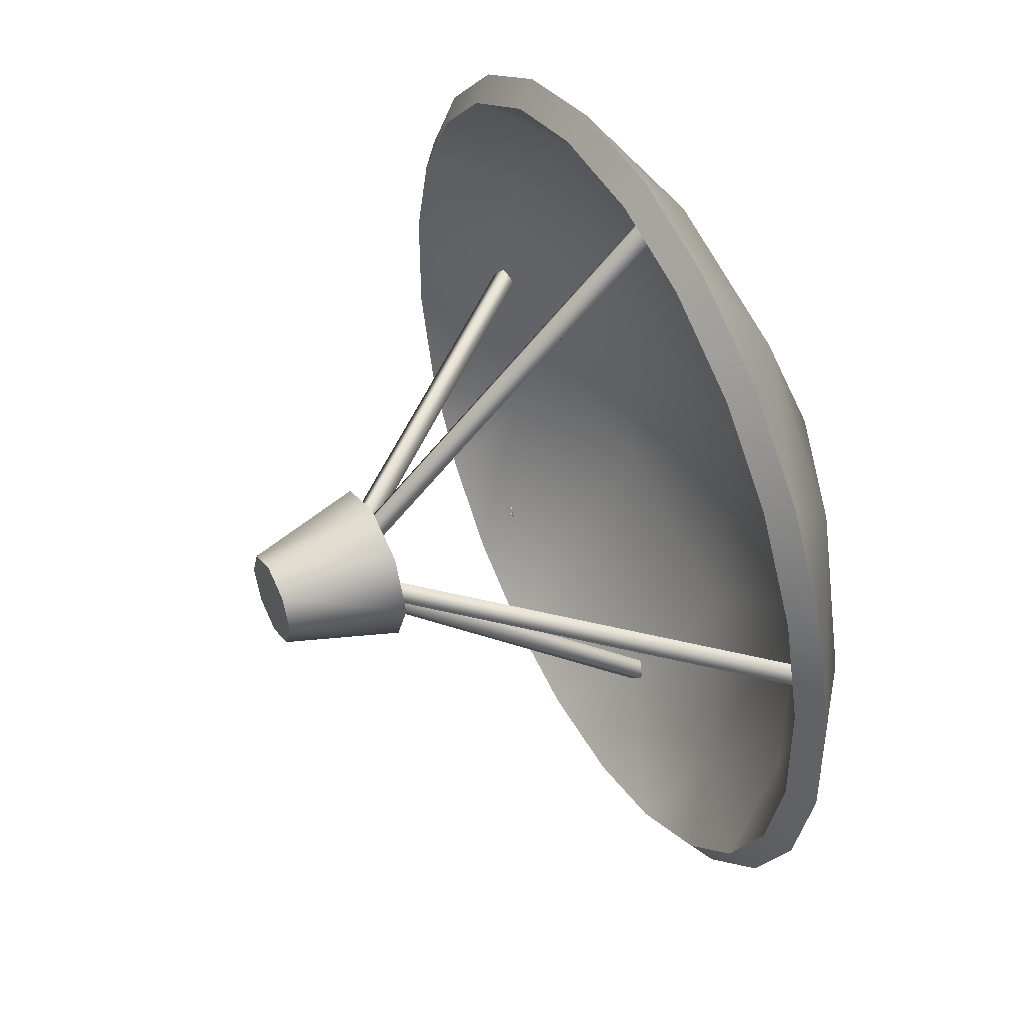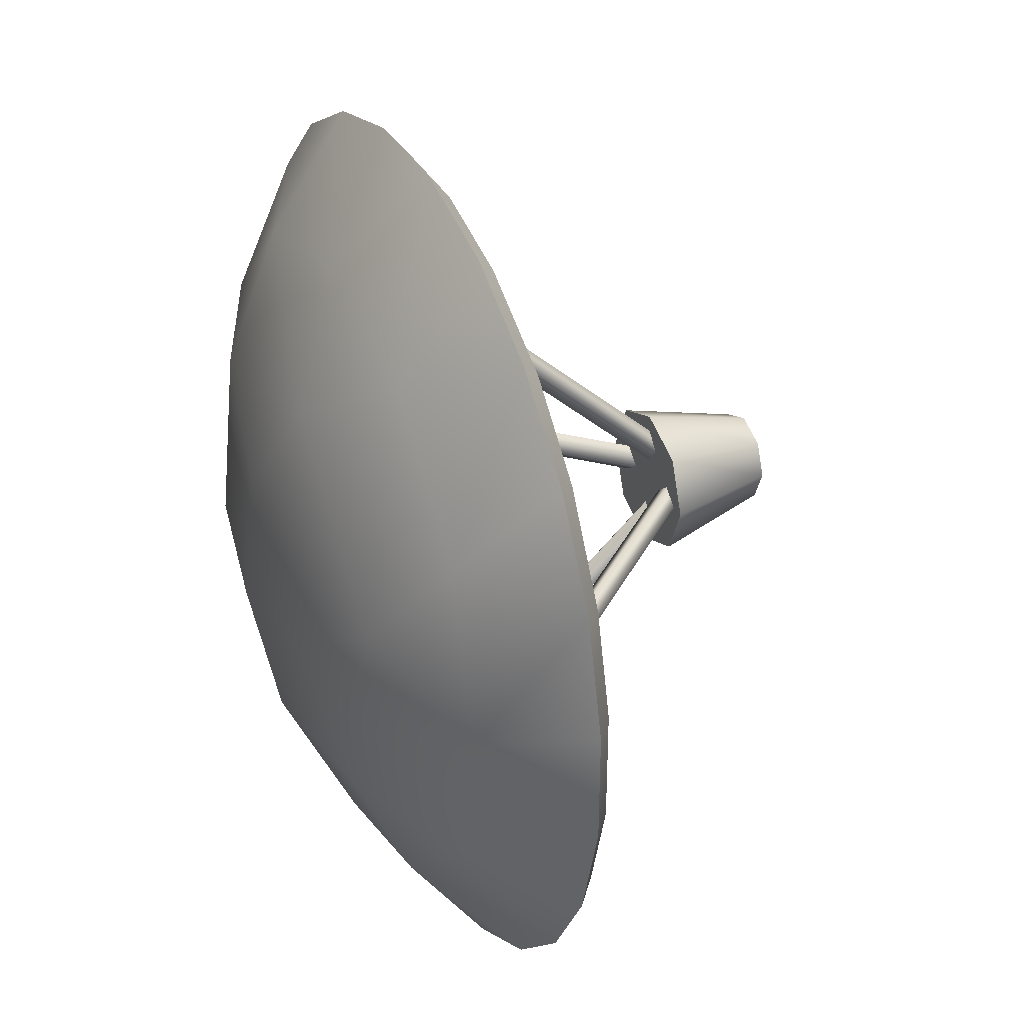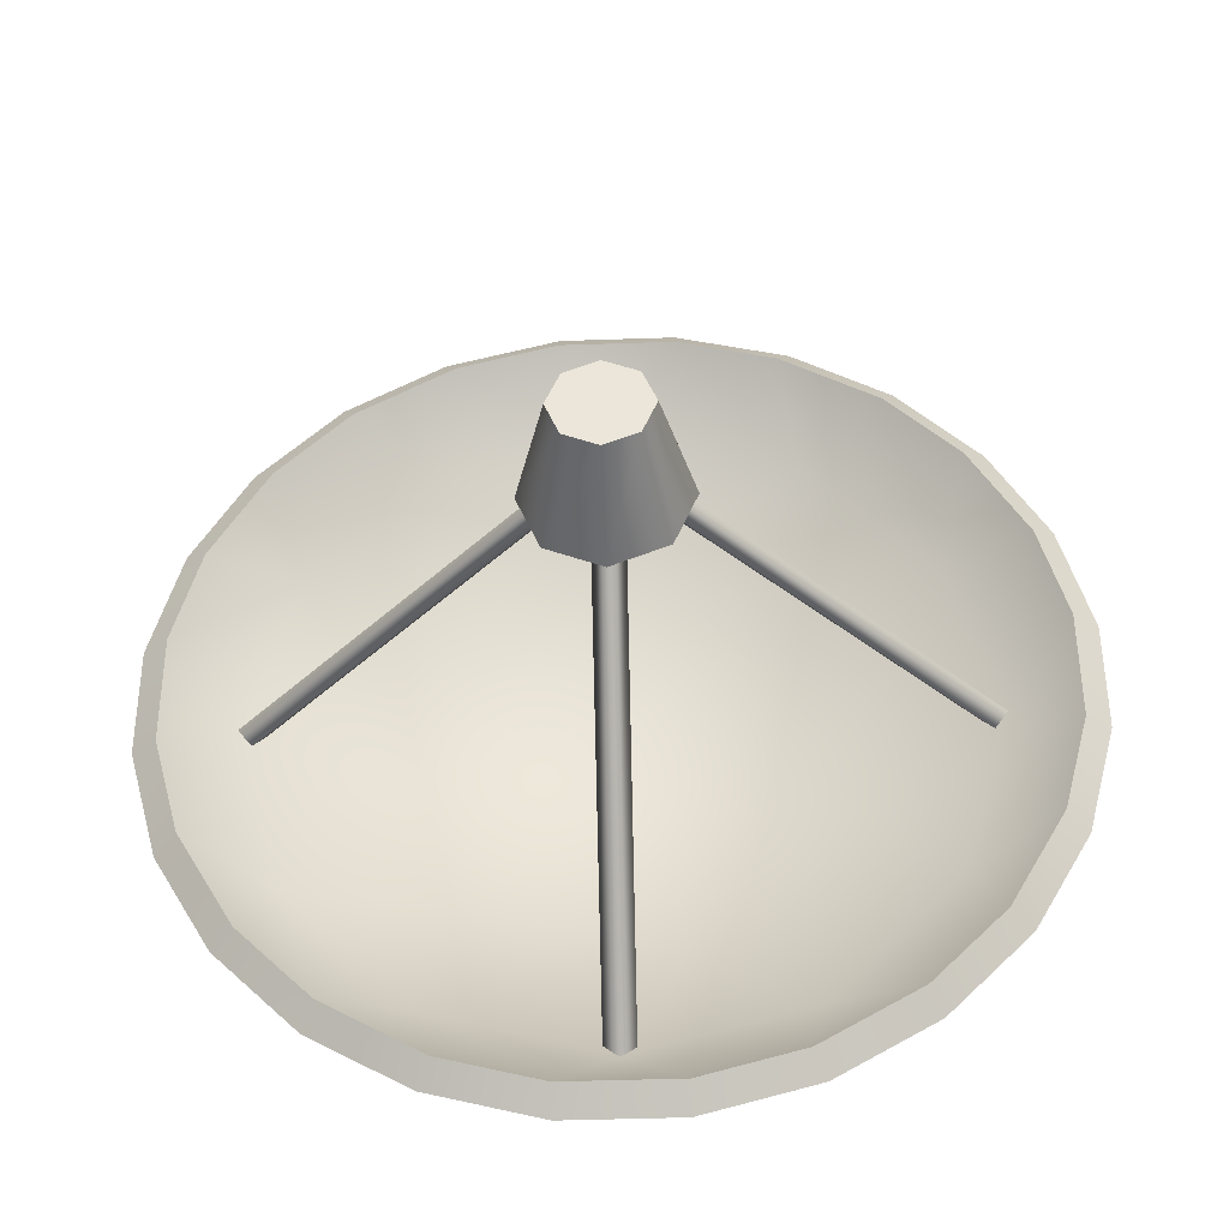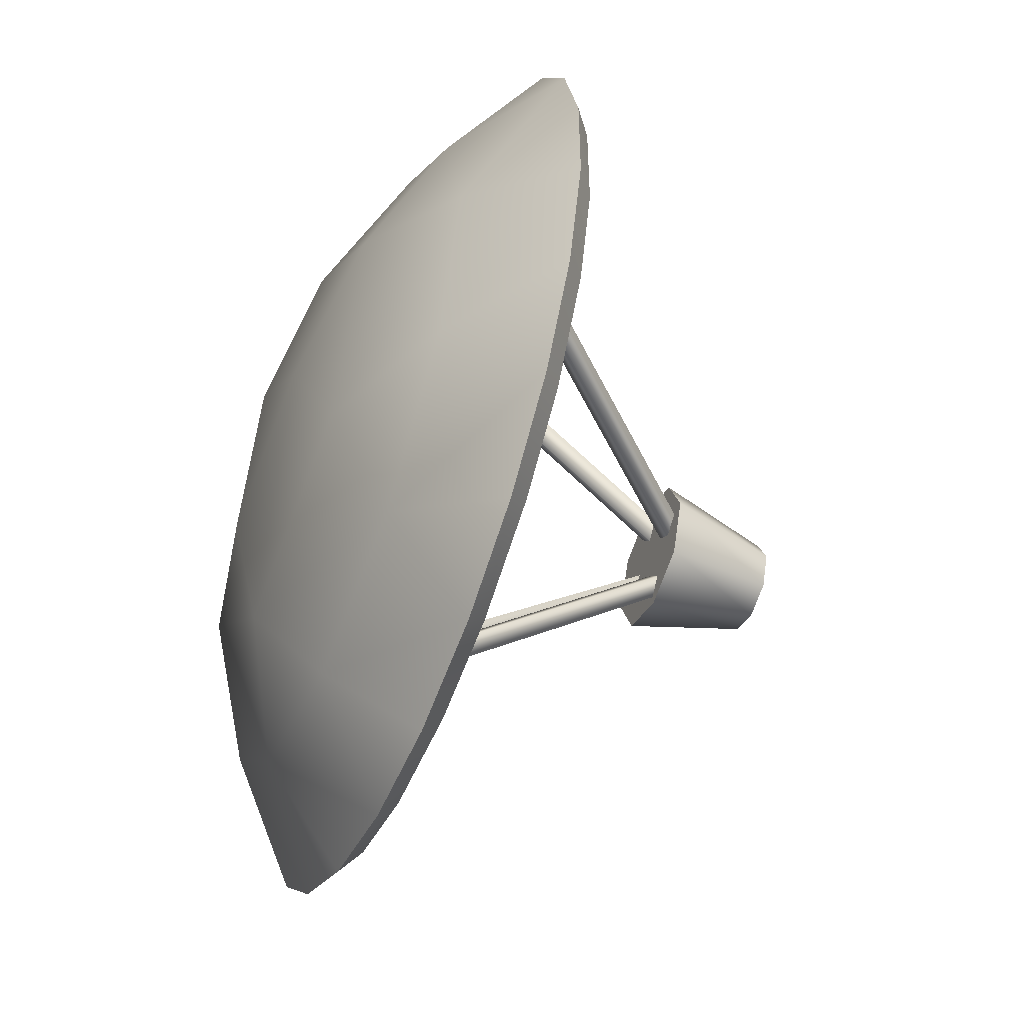
<metadata>
{"format":"obj","ext":"obj","renderer":"f3d","projection":"perspective","resolution":1024,"background":"white","views":[{"elev":45.6,"azim":63.1,"up":"+Y"},{"elev":34.0,"azim":-114.1,"up":"+Y"},{"elev":-38.6,"azim":2.3,"up":"+Y"},{"elev":-52.3,"azim":-112.1,"up":"+Y"}]}
</metadata>
<code>
o polySurface359_Untitled.011
v -1.19 0.3139 -1.352
v -0.323 1.187 -1.352
v 0.8667 0.8734 -1.352
v 1.19 -0.3139 -1.352
v 0.323 -1.187 -1.352
v -0.8667 -0.8734 -1.352
v -0.5322 -0.1448 -1.5
v 0.1407 0.5333 -1.5
v 0.3915 -0.3885 -1.5
v -1.666 0.9534 -0.8657
v -0.9662 1.659 -0.8657
v -0.007401 1.92 -0.8657
v 0.9534 1.666 -0.8657
v 1.659 0.9662 -0.8657
v 1.92 0.007402 -0.8657
v 1.666 -0.9534 -0.8657
v 0.9662 -1.659 -0.8657
v 0.007401 -1.92 -0.8657
v -0.9534 -1.666 -0.8657
v -1.659 -0.9662 -0.8657
v -1.92 -0.007401 -0.8657
v -1.125 0.2967 -1.282
v -0.3054 1.122 -1.282
v 0.8193 0.8257 -1.282
v 1.125 -0.2967 -1.282
v 0.3054 -1.122 -1.282
v -0.8193 -0.8257 -1.282
v 2e-06 1e-06 -1.47
v -1.926 1.462 -0.5974
v -2.236 0.9197 -0.5974
v -1.595 0.9127 -1.036
v -0.9369 2.229 -0.5974
v -1.476 1.914 -0.5974
v -0.925 1.588 -1.036
v 0.3029 2.398 -0.5974
v -0.3214 2.396 -0.5974
v -0.007084 1.838 -1.036
v 1.462 1.926 -0.5974
v 0.9197 2.236 -0.5974
v 0.9127 1.595 -1.036
v 2.229 0.9369 -0.5974
v 1.914 1.476 -0.5974
v 1.588 0.925 -1.036
v 2.398 -0.3029 -0.5974
v 2.396 0.3214 -0.5974
v 1.838 0.007085 -1.036
v 1.926 -1.462 -0.5974
v 2.236 -0.9197 -0.5974
v 1.595 -0.9127 -1.036
v 0.9369 -2.229 -0.5974
v 1.476 -1.914 -0.5974
v 0.925 -1.588 -1.036
v -0.3029 -2.398 -0.5974
v 0.3214 -2.396 -0.5974
v 0.007087 -1.838 -1.036
v -1.462 -1.926 -0.5974
v -0.9197 -2.236 -0.5974
v -0.9127 -1.595 -1.036
v -2.229 -0.9369 -0.5974
v -1.914 -1.476 -0.5974
v -1.588 -0.925 -1.036
v -2.398 0.3029 -0.5974
v -2.396 -0.3214 -0.5974
v -1.838 -0.007087 -1.036
v 1.797 1.408 -0.4894
v 2.111 0.8687 -0.4894
v 0.8524 2.118 -0.4894
v 1.394 1.808 -0.4894
v -0.3209 2.261 -0.4894
v 0.3035 2.263 -0.4894
v -1.408 1.797 -0.4894
v -0.8687 2.111 -0.4894
v -2.118 0.8524 -0.4894
v -1.808 1.394 -0.4894
v -2.261 -0.3209 -0.4894
v -2.263 0.3035 -0.4894
v -1.797 -1.408 -0.4894
v -2.111 -0.8687 -0.4894
v -0.8524 -2.118 -0.4894
v -1.394 -1.808 -0.4894
v 0.3209 -2.261 -0.4894
v -0.3035 -2.263 -0.4894
v 1.408 -1.797 -0.4894
v 0.8687 -2.111 -0.4894
v 2.118 -0.8524 -0.4894
v 1.808 -1.394 -0.4894
v 2.261 0.3209 -0.4894
v 2.263 -0.3035 -0.4894
v 1.856 -0.001063 -0.9778
v 1.927 -0.0812 -0.9475
v 0.07989 -0.001064 0.949
v 0.1511 -0.08121 0.9793
v 0.1493 0.0812 0.9785
v 0.2205 0.001061 1.009
v 1.925 0.0812 -0.9483
v 1.996 0.001061 -0.918
v 0.009974 1.824 -0.9341
v 0.09104 1.894 -0.9038
v -0.009946 0.06237 0.949
v 0.07112 0.1326 0.9793
v -0.0913 0.1328 0.9785
v -0.01023 0.203 1.009
v -0.07138 1.894 -0.9046
v 0.009689 1.964 -0.8743
v -1.819 0.001336 -0.9447
v -1.89 0.08148 -0.9144
v -0.0711 0.001061 0.949
v -0.1423 0.0812 0.9793
v -0.1405 -0.08121 0.9785
v -0.2118 -0.001064 1.009
v -1.888 -0.08093 -0.9152
v -1.959 -0.000788 -0.885
v -0.01001 -1.81 -0.9431
v -0.09107 -1.88 -0.9129
v 0.009947 -0.09753 0.949
v -0.07112 -0.1677 0.9793
v 0.0913 -0.168 0.9785
v 0.01023 -0.2382 1.009
v 0.07135 -1.88 -0.9137
v -0.009721 -1.95 -0.8834
v 0.2995 0.2995 0.871
v 0 0.4236 0.871
v -0.2995 0.2995 0.871
v -0.4236 -3e-06 0.871
v -0.2995 -0.2995 0.871
v -1e-06 -0.4236 0.871
v 0.2995 -0.2995 0.871
v 0.4236 1e-06 0.871
v 0.1796 0.1796 1.5
v 0 0.254 1.5
v -0.1796 0.1796 1.5
v -0.254 -2e-06 1.5
v -0.1796 -0.1796 1.5
v -1e-06 -0.254 1.5
v 0.1796 -0.1796 1.5
v 0.254 -0 1.5
f 1 2 8 7
f 2 3 8
f 3 4 9 8
f 4 5 9
f 5 6 7 9
f 6 1 7
f 9 7 8
f 11 10 22 23
f 12 11 23
f 13 12 23 24
f 14 13 24
f 15 14 24 25
f 16 15 25
f 17 16 25 26
f 18 17 26
f 19 18 26 27
f 20 19 27
f 21 20 27 22
f 10 21 22
f 23 22 28
f 24 23 28
f 25 24 28
f 26 25 28
f 27 26 28
f 22 27 28
f 1 31 34 2
f 2 34 37
f 2 37 40 3
f 3 40 43
f 3 43 46 4
f 4 46 49
f 4 49 52 5
f 5 52 55
f 5 55 58 6
f 6 58 61
f 6 61 64 1
f 1 64 31
f 14 65 68 13
f 13 67 70 12
f 12 69 72 11
f 11 71 74 10
f 10 73 76 21
f 21 75 78 20
f 20 77 80 19
f 19 79 82 18
f 18 81 84 17
f 17 83 86 16
f 16 85 88 15
f 15 87 66 14
f 29 30 73 74
f 30 29 31
f 32 33 71 72
f 33 32 34
f 35 36 69 70
f 36 35 37
f 38 39 67 68
f 39 38 40
f 41 42 65 66
f 42 41 43
f 44 45 87 88
f 45 44 46
f 47 48 85 86
f 48 47 49
f 50 51 83 84
f 51 50 52
f 53 54 81 82
f 54 53 55
f 56 57 79 80
f 57 56 58
f 59 60 77 78
f 60 59 61
f 62 63 75 76
f 63 62 64
f 33 34 31 29
f 36 37 34 32
f 39 40 37 35
f 42 43 40 38
f 45 46 43 41
f 48 49 46 44
f 51 52 49 47
f 54 55 52 50
f 57 58 55 53
f 60 61 58 56
f 63 64 61 59
f 30 31 64 62
f 38 68 65 42
f 35 70 67 39
f 32 72 69 36
f 29 74 71 33
f 62 76 73 30
f 59 78 75 63
f 56 80 77 60
f 53 82 79 57
f 50 84 81 54
f 47 86 83 51
f 44 88 85 48
f 41 66 87 45
f 65 14 66
f 67 13 68
f 69 12 70
f 71 11 72
f 73 10 74
f 75 21 76
f 77 20 78
f 79 19 80
f 81 18 82
f 83 17 84
f 85 16 86
f 87 15 88
f 89 90 92 91
f 93 94 96 95
f 90 96 94 92
f 95 89 91 93
f 97 98 100 99
f 101 102 104 103
f 98 104 102 100
f 103 97 99 101
f 105 106 108 107
f 109 110 112 111
f 106 112 110 108
f 111 105 107 109
f 113 114 116 115
f 117 118 120 119
f 114 120 118 116
f 119 113 115 117
f 121 122 130 129
f 122 123 131 130
f 123 124 132 131
f 124 125 133 132
f 125 126 134 133
f 126 127 135 134
f 127 128 136 135
f 128 121 129 136
f 122 121 128 123
f 136 129 130 131
f 135 132 133 134
f 136 131 132 135
f 124 127 126 125
f 123 128 127 124
o polySurface393_Untitled.003
v -0.01443 0.02427 -0.001093
v -0.01431 0.02516 -0.000202
v -0.01455 0.02339 -0.000202
v -0.01443 0.02427 0.00069
v 0.01282 0.01968 -0.000202
v 0.01294 0.02056 0.00069
v 0.01294 0.02056 -0.001093
v 0.01306 0.02145 -0.000202
v -0.004055 0.02287 -0.001093
v -0.003935 0.02375 -0.000202
v -0.004055 0.02287 0.00069
v -0.004175 0.02198 -0.000202
v -0.007557 0.02244 -0.001093
v -0.007437 0.02332 -0.000202
v -0.007557 0.02244 0.00069
v -0.007677 0.02155 -0.000202
v -0.000705 -0.03862 -0.001694
v -0.001697 -0.03862 -0.000699
v -0.001696 -0.03862 0.000705
v -0.000701 -0.03862 0.001697
v 0.000703 -0.03862 0.001696
v 0.001695 -0.03862 0.000701
v 0.001694 -0.03862 -0.000703
v 0.000699 -0.03862 -0.001695
v -0.000929 0.03997 2e-06
v -2e-06 0.03997 -0.000927
v 0 0.03997 0.000929
v 0.000927 0.03997 0
v -0.0007 0.001947 0.001694
v -0.001692 0.001947 0.000704
v -0.001694 0.001947 -0.000698
v -0.000704 0.001947 -0.00169
v 0.000698 0.001947 -0.001692
v 0.00169 0.001947 -0.000702
v 0.001692 0.001947 0.0007
v 0.000702 0.001947 0.001692
v 0 0.004561 0.00093
v -0.00093 0.004561 2e-06
v -2e-06 0.004561 -0.000928
v 0.000928 0.004561 0
v 0.000555 -0.01354 0.00401
v 0.000555 -0.01354 0.001339
v 0.000555 -0.01083 0.00401
v 0.000555 -0.01083 0.001339
v -0.000558 -0.01083 0.00401
v -0.000558 -0.01083 0.001339
v -0.000558 -0.01354 0.00401
v -0.000558 -0.01354 0.001339
v -0.009793 0.03071 -0.001093
v -0.009674 0.03159 -0.000202
v -0.009913 0.02982 -0.000202
v -0.009793 0.03071 0.00069
v 0.009235 0.02808 -0.000202
v 0.009355 0.02896 0.00069
v 0.009355 0.02896 -0.001093
v 0.009474 0.02985 -0.000202
v 0.003815 0.02886 -0.001093
v 0.003935 0.02975 -0.000202
v 0.003815 0.02886 0.00069
v 0.003695 0.02798 -0.000202
v 0.001307 -0.006663 0.00283
v 0.004003 -0.006663 0.00283
v 0.001307 0.000984 0.00283
v 0.004003 0.000984 0.00283
v 0.001307 0.000984 -0.002327
v 0.004003 0.000984 -0.002327
v 0.001307 -0.006663 -0.002327
v 0.004003 -0.006663 -0.002327
v -0.000965 -0.03997 -0.002319
v -0.002323 -0.03997 -0.000958
v -0.002321 -0.03997 0.000965
v -0.00096 -0.03997 0.002323
v 0.000963 -0.03997 0.002321
v 0.002321 -0.03997 0.00096
v 0.002319 -0.03997 -0.000963
v 0.000958 -0.03997 -0.002321
v -0.002315 -0.03577 -0.000954
v -0.000961 -0.03577 -0.00231
v -0.002312 -0.03577 0.000961
v -0.000956 -0.03577 0.002315
v 0.00096 -0.03577 0.002312
v 0.002313 -0.03577 0.000956
v 0.00231 -0.03577 -0.000959
v 0.000954 -0.03577 -0.002313
v -0.009717 0.000855 0.005687
v -0.008722 0.000564 0.006638
v -0.009717 0.000273 0.007589
v -0.01071 0.000564 0.006638
v -0.009717 -0.02474 -0.002138
v -0.008722 -0.02503 -0.001187
v -0.009717 -0.02532 -0.000235
v -0.01071 -0.02503 -0.001187
v 0.02437 -0.01195 0.001861
v 0.02437 -0.0131 0.002442
v 0.02437 -0.01252 0.00359
v 0.02437 -0.01137 0.003009
v -0.0336 -0.0131 0.001965
v -0.0336 -0.01425 0.002547
v -0.0336 -0.01366 0.003695
v -0.0336 -0.01252 0.003113
v -0.02181 -0.01195 0.001861
v -0.02181 -0.01137 0.003009
v -0.02181 -0.01252 0.00359
v -0.02181 -0.0131 0.002442
v -0.01726 -0.0044 0.004808
v -0.01663 -0.004608 0.005404
v -0.01726 -0.004816 0.006
v -0.01789 -0.004608 0.005404
v -0.01726 -0.01914 -0.000381
v -0.01663 -0.01935 0.000215
v -0.01726 -0.01956 0.000811
v -0.01789 -0.01935 0.000215
v 0.007013 -0.02775 -0.000687
v 0.007555 -0.02757 -0.001426
v 0.007013 0.003101 0.007136
v 0.007555 0.003288 0.006397
v 0.006251 0.003234 0.00661
v 0.006793 0.003421 0.005871
v 0.006251 -0.02762 -0.001212
v 0.006793 -0.02743 -0.001951
v 0.02449 -0.005382 0.003856
v 0.02555 -0.005712 0.004863
v 0.02449 -0.006042 0.00587
v 0.02343 -0.005712 0.004863
v 0.02449 -0.01818 -0.000337
v 0.02555 -0.01851 0.000669
v 0.02449 -0.01884 0.001676
v 0.02343 -0.01851 0.000669
v 0.01443 -0.004063 0.006418
v 0.01506 -0.004352 0.006979
v 0.01443 -0.004641 0.00754
v 0.0138 -0.004352 0.006979
v 0.01443 -0.01994 -0.001761
v 0.01506 -0.02022 -0.001199
v 0.01443 -0.02051 -0.000638
v 0.0138 -0.02022 -0.001199
v 0.001761 -0.0146 0.002044
v 0.00236 -0.01513 0.001582
v 0.003283 -0.006529 -0.000724
v 0.003663 -0.006529 -0.00157
v 0.002437 -0.006529 -0.001105
v 0.002818 -0.006529 -0.00195
v 0.001055 -0.01501 0.001608
v 0.001654 -0.01554 0.001146
v 0.003503 -0.01018 -0.001068
v 0.003123 -0.01018 -0.000222
v 0.002277 -0.01018 -0.000602
v 0.002658 -0.01018 -0.001448
v 0.003002 -0.0132 -3.5e-05
v 0.00245 -0.01294 0.000662
v 0.001712 -0.01302 0.000106
v 0.002264 -0.01328 -0.000591
v 0.002273 -0.01499 0.003138
v 0.002697 -0.01565 0.002783
v 0.001803 -0.01555 0.003597
v 0.002227 -0.0162 0.003242
v 0.003876 -0.01466 0.004448
v 0.003363 -0.01418 0.004613
v 0.003513 -0.014 0.003766
v 0.004025 -0.01447 0.003602
v 0.004229 -0.01236 0.003398
v 0.005083 -0.01271 0.003514
v 0.004165 -0.01221 0.00431
v 0.005019 -0.01256 0.004427
v 0.005359 -0.01114 0.002822
v 0.006176 -0.01111 0.003252
v 0.004998 -0.01054 0.003202
v 0.00578 -0.01039 0.003677
v 0.006542 -0.01181 0.001531
v 0.007111 -0.01135 0.002095
v 0.006544 -0.0111 0.000939
v 0.007113 -0.01063 0.001504
v 0.009092 -0.01451 0.001466
v 0.009 -0.01386 0.002073
v 0.009146 -0.0139 0.000777
v 0.009387 -0.01324 0.001384
v 0.01233 -0.01707 0.00134
v 0.0125 -0.01651 0.002065
v 0.01229 -0.01632 0.000785
v 0.01247 -0.01577 0.00151
v 0.01682 -0.01763 0.00116
v 0.01684 -0.01706 0.001885
v 0.01656 -0.01693 0.000608
v 0.01658 -0.01636 0.001333
v 0.02017 -0.01618 0.001293
v 0.01997 -0.01564 0.002019
v 0.01978 -0.01556 0.000724
v 0.01958 -0.01502 0.001451
v 0.02227 -0.01258 0.002883
v 0.02162 -0.01258 0.003326
v 0.02184 -0.01241 0.002241
v 0.02119 -0.0124 0.002684
f 137 139 140 138
f 148 141 142 147
f 141 143 144 142
f 143 145 146 144
f 146 147 142 144
f 143 141 148 145
f 145 149 150 146
f 150 151 147 146
f 152 148 147 151
f 145 148 152 149
f 138 150 149 137
f 151 150 138 140
f 152 151 140 139
f 137 149 152 139
f 161 163 164 162
f 153 154 167 168
f 154 155 166 167
f 155 156 165 166
f 156 157 172 165
f 157 158 171 172
f 158 159 170 171
f 159 160 169 170
f 160 153 168 169
f 166 165 173 174
f 167 166 174
f 168 167 174 175
f 169 168 175
f 170 169 175 176
f 171 170 176
f 172 171 176 173
f 165 172 173
f 174 173 163 161
f 175 174 161 162
f 176 175 162 164
f 173 176 164 163
f 179 177 178 180
f 181 179 180 182
f 183 181 182 184
f 178 177 183 184
f 179 181 183 177
f 185 187 188 186
f 196 189 190 195
f 189 191 192 190
f 191 193 194 192
f 194 195 190 192
f 191 189 196 193
f 193 185 186 194
f 186 188 195 194
f 187 196 195 188
f 193 196 187 185
f 197 198 200 199
f 199 200 202 201
f 201 202 204 203
f 203 204 198 197
f 198 204 202 200
f 203 197 199 201
f 218 215 216 217
f 205 206 213 214
f 206 207 215 213
f 207 208 216 215
f 208 209 217 216
f 209 210 218 217
f 210 211 219 218
f 211 212 220 219
f 212 205 214 220
f 212 211 206 205
f 206 211 210 207
f 207 210 209 208
f 220 214 213 219
f 219 213 215 218
f 221 222 226 225
f 222 223 227 226
f 223 224 228 227
f 224 221 225 228
f 223 222 221 224
f 228 225 226 227
f 229 230 240 237
f 230 231 239 240
f 231 232 238 239
f 232 229 237 238
f 236 233 234 235
f 238 237 233 236
f 239 238 236 235
f 240 239 235 234
f 237 240 234 233
f 241 242 246 245
f 242 243 247 246
f 243 244 248 247
f 244 241 245 248
f 243 242 241 244
f 248 245 246 247
f 249 250 252 251
f 251 252 254 253
f 253 254 256 255
f 255 256 250 249
f 250 256 254 252
f 255 249 251 253
f 257 258 262 261
f 258 259 263 262
f 259 260 264 263
f 260 257 261 264
f 259 258 257 260
f 264 261 262 263
f 265 266 270 269
f 266 267 271 270
f 267 268 272 271
f 268 265 269 272
f 267 266 265 268
f 272 269 270 271
f 285 286 273 274
f 279 287 288 280
f 288 285 274 280
f 286 287 279 273
f 275 282 281 276
f 283 282 275 277
f 284 283 277 278
f 276 281 284 278
f 286 285 281 282
f 287 286 282 283
f 283 284 288 287
f 285 288 284 281
f 274 273 289 290
f 279 280 292 291
f 273 279 291 289
f 280 274 290 292
f 290 289 295 296
f 291 292 293 294
f 289 291 294 295
f 292 290 296 293
f 295 294 299 297
f 296 295 297 298
f 293 300 299 294
f 296 298 300 293
f 298 297 301 302
f 299 300 304 303
f 297 299 303 301
f 300 298 302 304
f 302 301 305 306
f 301 303 307 305
f 304 308 307 303
f 302 306 308 304
f 306 305 309 310
f 307 308 312 311
f 305 307 311 309
f 308 306 310 312
f 310 309 313 314
f 309 311 315 313
f 312 316 315 311
f 310 314 316 312
f 314 313 317 318
f 315 316 320 319
f 313 315 319 317
f 316 314 318 320
f 318 317 321 322
f 319 320 324 323
f 317 319 323 321
f 320 318 322 324
f 322 321 325 326
f 323 324 328 327
f 321 323 327 325
f 324 322 326 328

</code>
